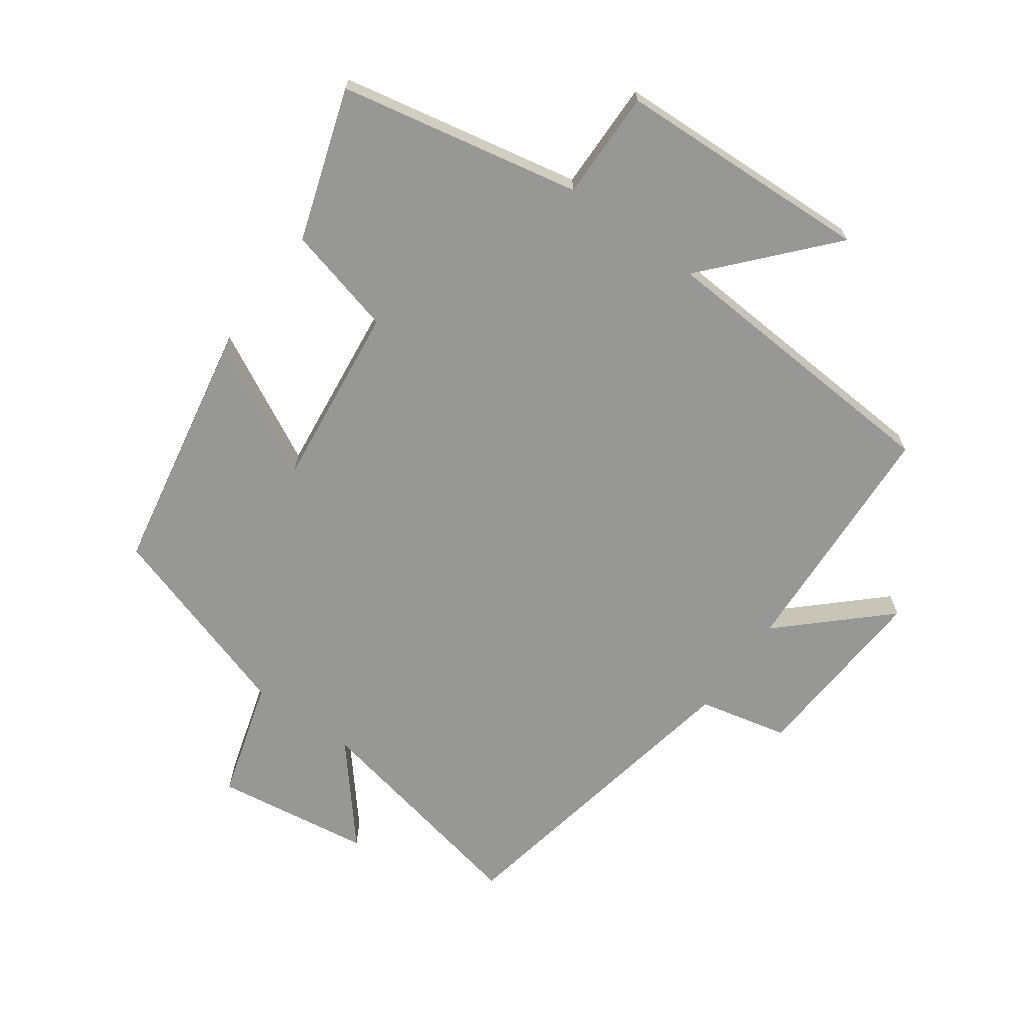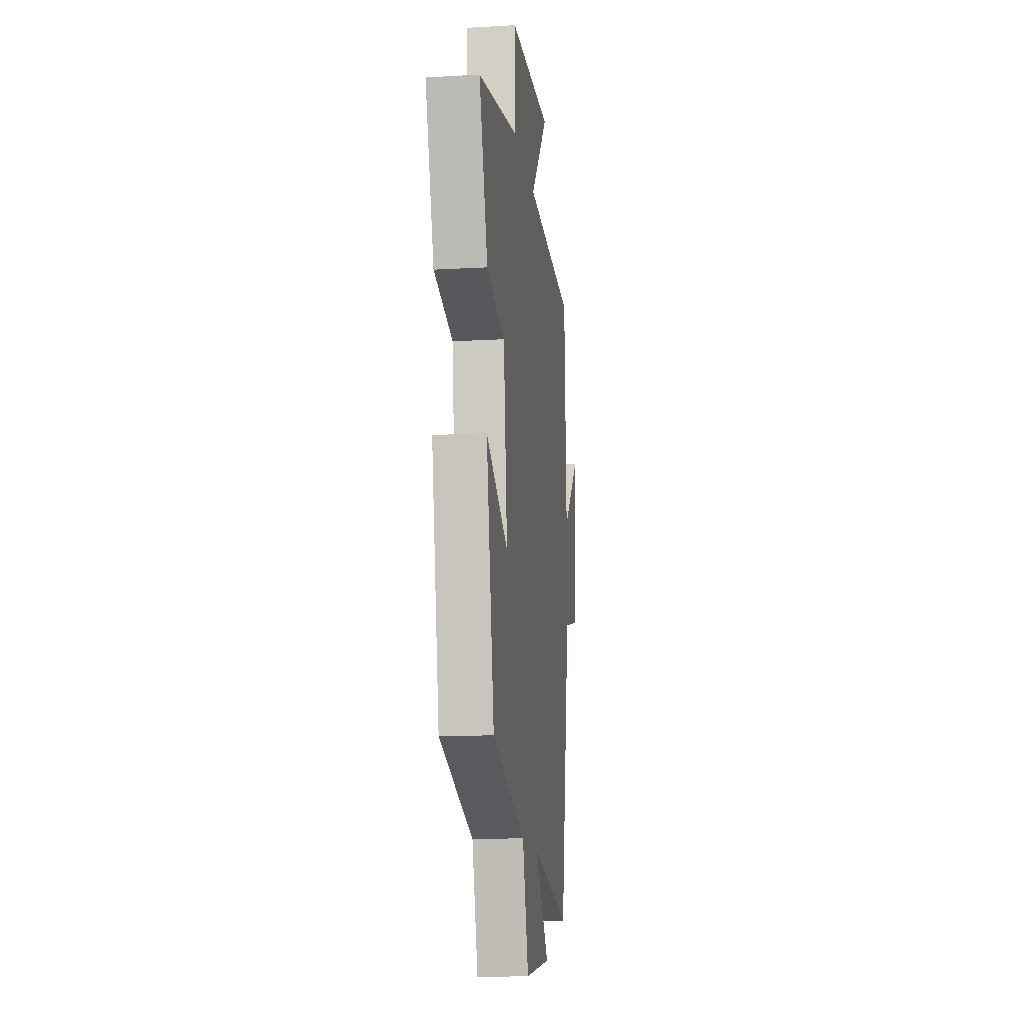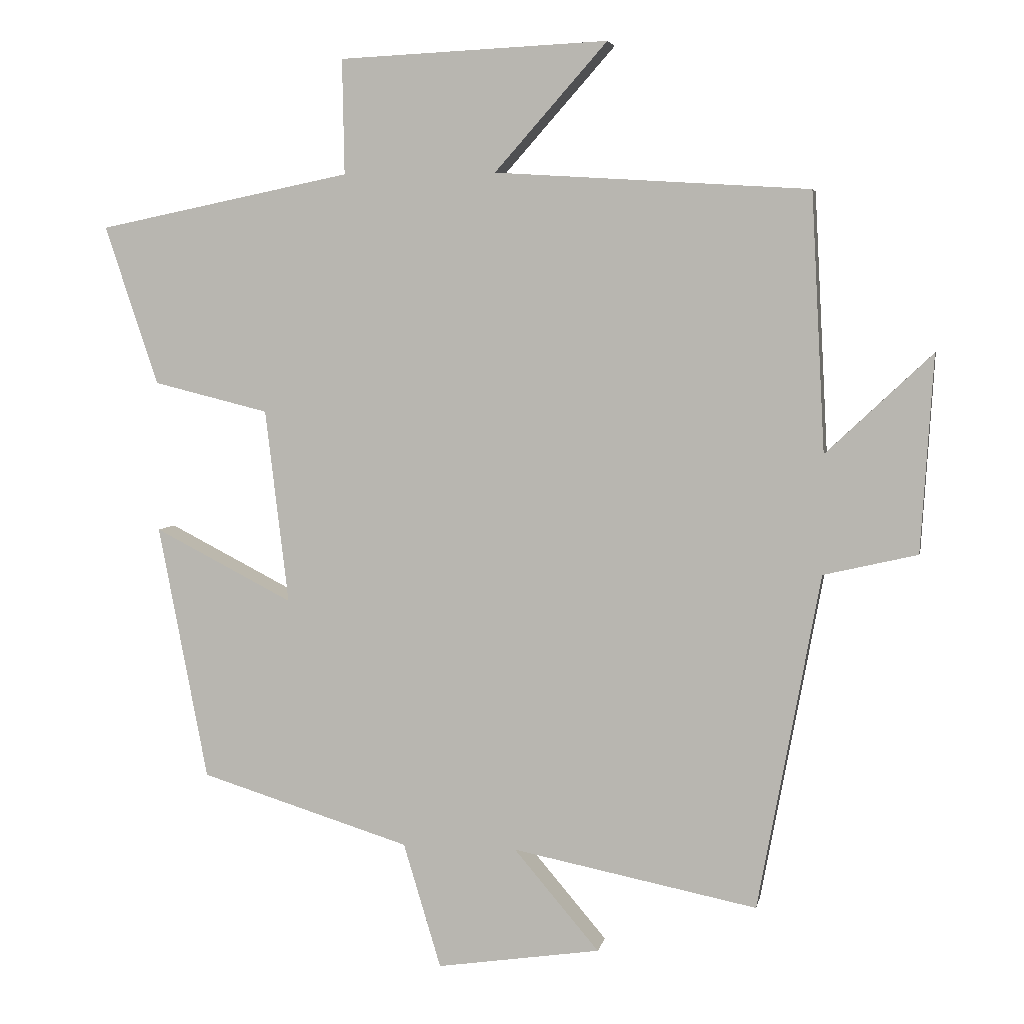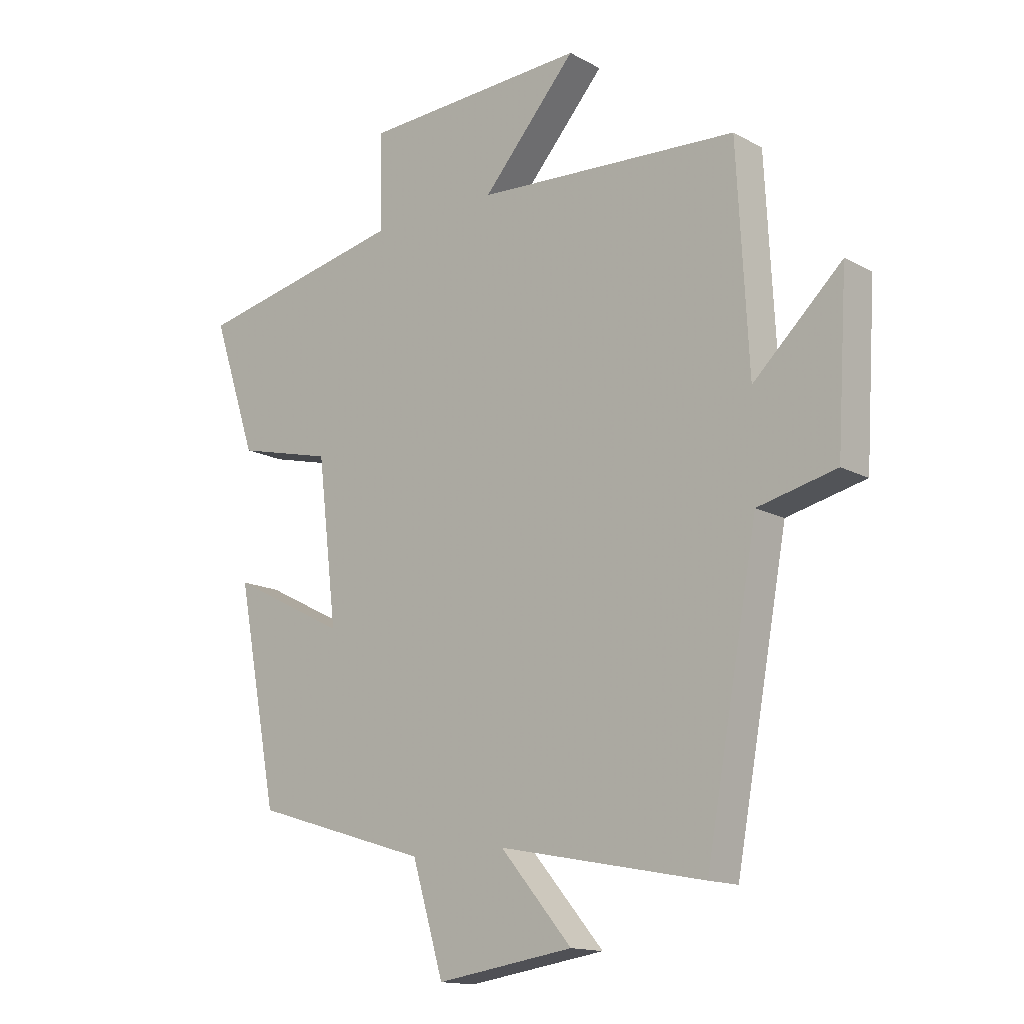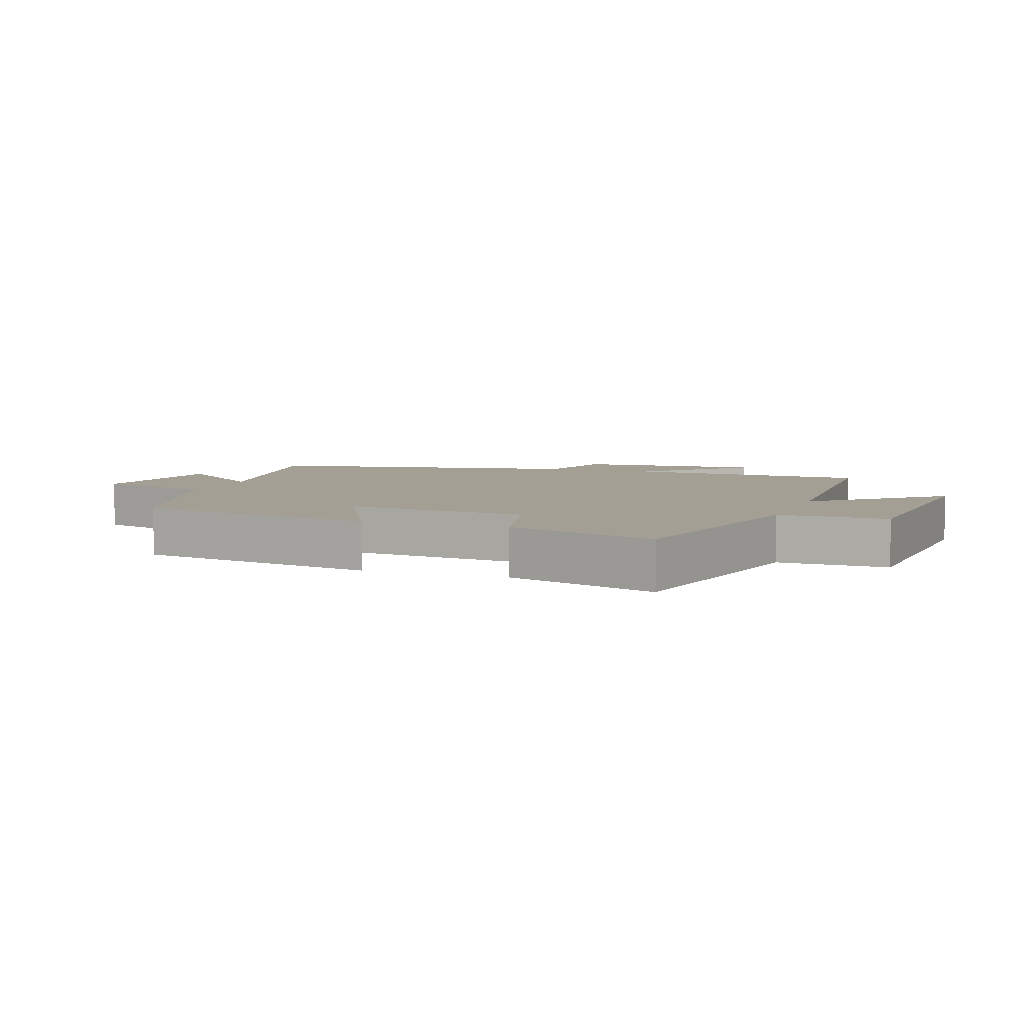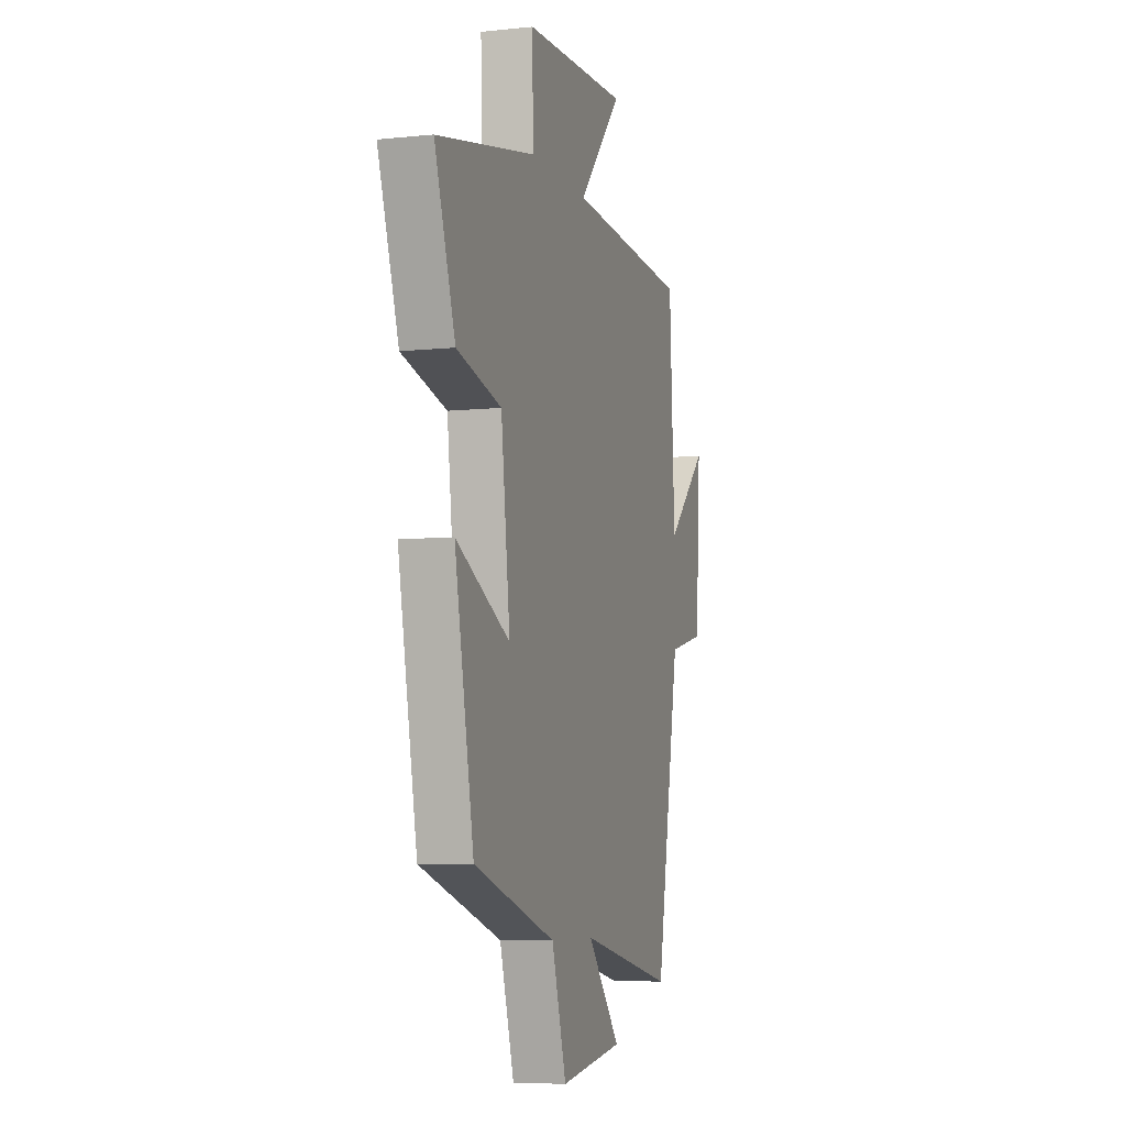
<metadata>
{"format":"obj","ext":"obj","renderer":"f3d","projection":"perspective","resolution":1024,"background":"white","views":[{"elev":-68.1,"azim":-35.9,"up":"+Y"},{"elev":-14.1,"azim":-82.9,"up":"+Z"},{"elev":4.9,"azim":11.0,"up":"+Z"},{"elev":-14.7,"azim":40.7,"up":"+Z"},{"elev":5.6,"azim":-70.2,"up":"+Y"},{"elev":-6.8,"azim":-72.9,"up":"+Z"}]}
</metadata>
<code>
v 0.48 0.07 0.472
v 0.5 0.07 0.095
v 0.655 0.07 0.241
v 0.637 0.07 -0.047
v 0.5 0.07 -0.079
v 0.409 0.07 -0.571
v 0.05 0.07 -0.5
v 0.175 0.07 -0.647
v -0.065 0.07 -0.683
v -0.12 0.07 -0.5
v -0.428 0.07 -0.405
v -0.5 0.07 -0.031
v -0.297 0.07 -0.135
v -0.331 0.07 0.149
v -0.5 0.07 0.191
v -0.578 0.07 0.424
v -0.206 0.07 0.5
v -0.209 0.07 0.668
v 0.185 0.07 0.686
v 0.02 0.07 0.5
v 0.48 0 0.472
v 0.5 0 0.095
v 0.655 0 0.241
v 0.637 0 -0.047
v 0.5 0 -0.079
v 0.409 0 -0.571
v 0.05 0 -0.5
v 0.175 0 -0.647
v -0.065 0 -0.683
v -0.12 0 -0.5
v -0.428 0 -0.405
v -0.5 0 -0.031
v -0.297 0 -0.135
v -0.331 0 0.149
v -0.5 0 0.191
v -0.578 0 0.424
v -0.206 0 0.5
v -0.209 0 0.668
v 0.185 0 0.686
v 0.02 0 0.5
f 17 18 19 20
f 20 1 2
f 17 20 2
f 16 17 2
f 15 16 2
f 14 15 2
f 13 14 2
f 10 11 12 13
f 10 13 2
f 7 8 9 10
f 7 10 2 3
f 5 6 7
f 5 7 3
f 3 4 5
f 40 39 38 37
f 22 21 40
f 22 40 37
f 22 37 36
f 22 36 35
f 22 35 34
f 22 34 33
f 33 32 31 30
f 22 33 30
f 30 29 28 27
f 23 22 30 27
f 27 26 25
f 23 27 25
f 25 24 23
f 1 21 22 2
f 2 22 23 3
f 3 23 24 4
f 4 24 25 5
f 5 25 26 6
f 6 26 27 7
f 7 27 28 8
f 8 28 29 9
f 9 29 30 10
f 10 30 31 11
f 11 31 32 12
f 12 32 33 13
f 13 33 34 14
f 14 34 35 15
f 15 35 36 16
f 16 36 37 17
f 17 37 38 18
f 18 38 39 19
f 19 39 40 20
f 20 40 21 1

</code>
